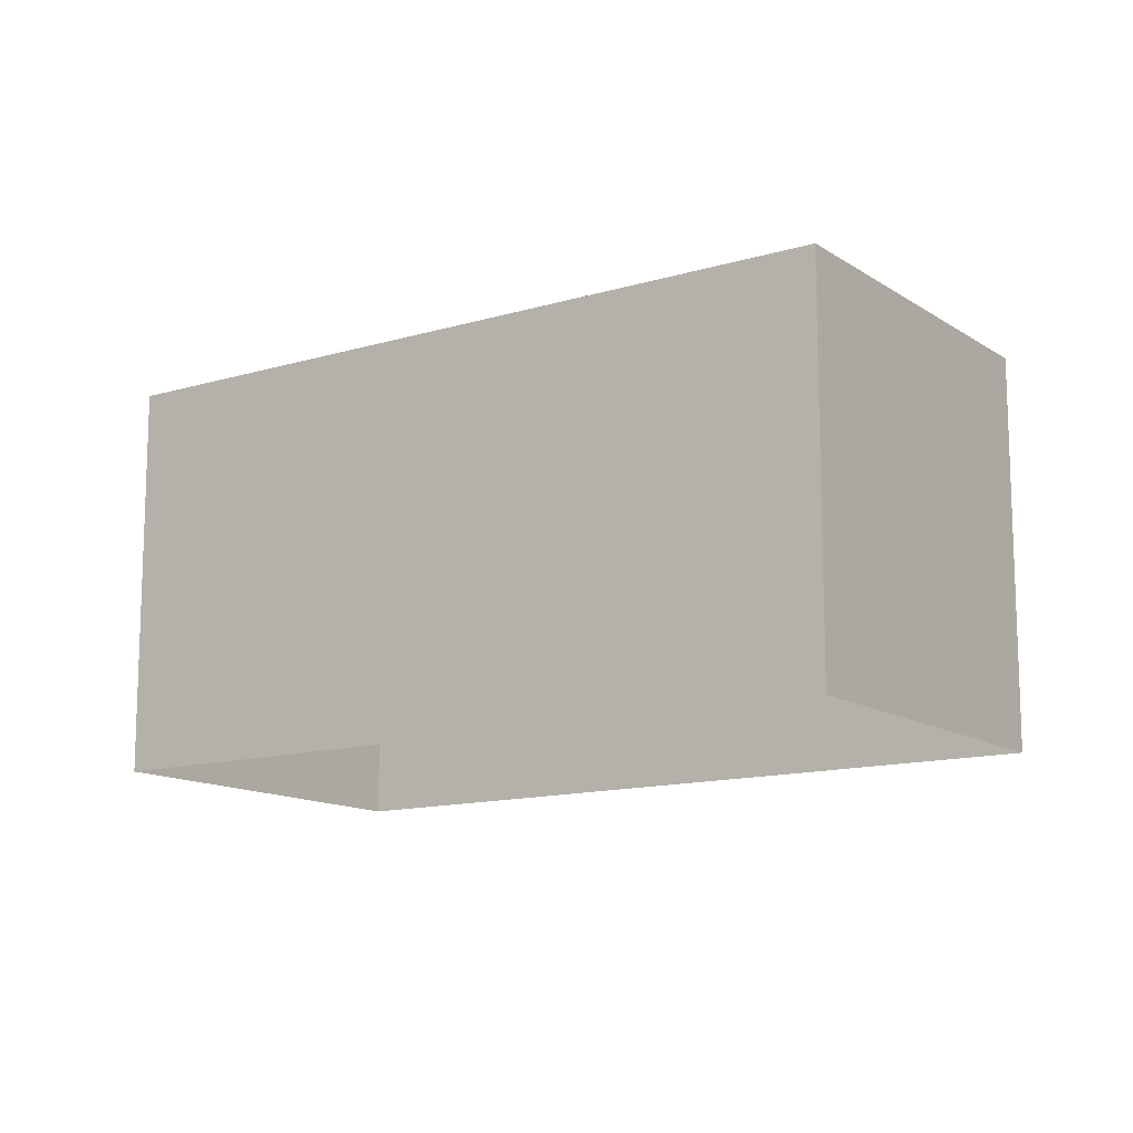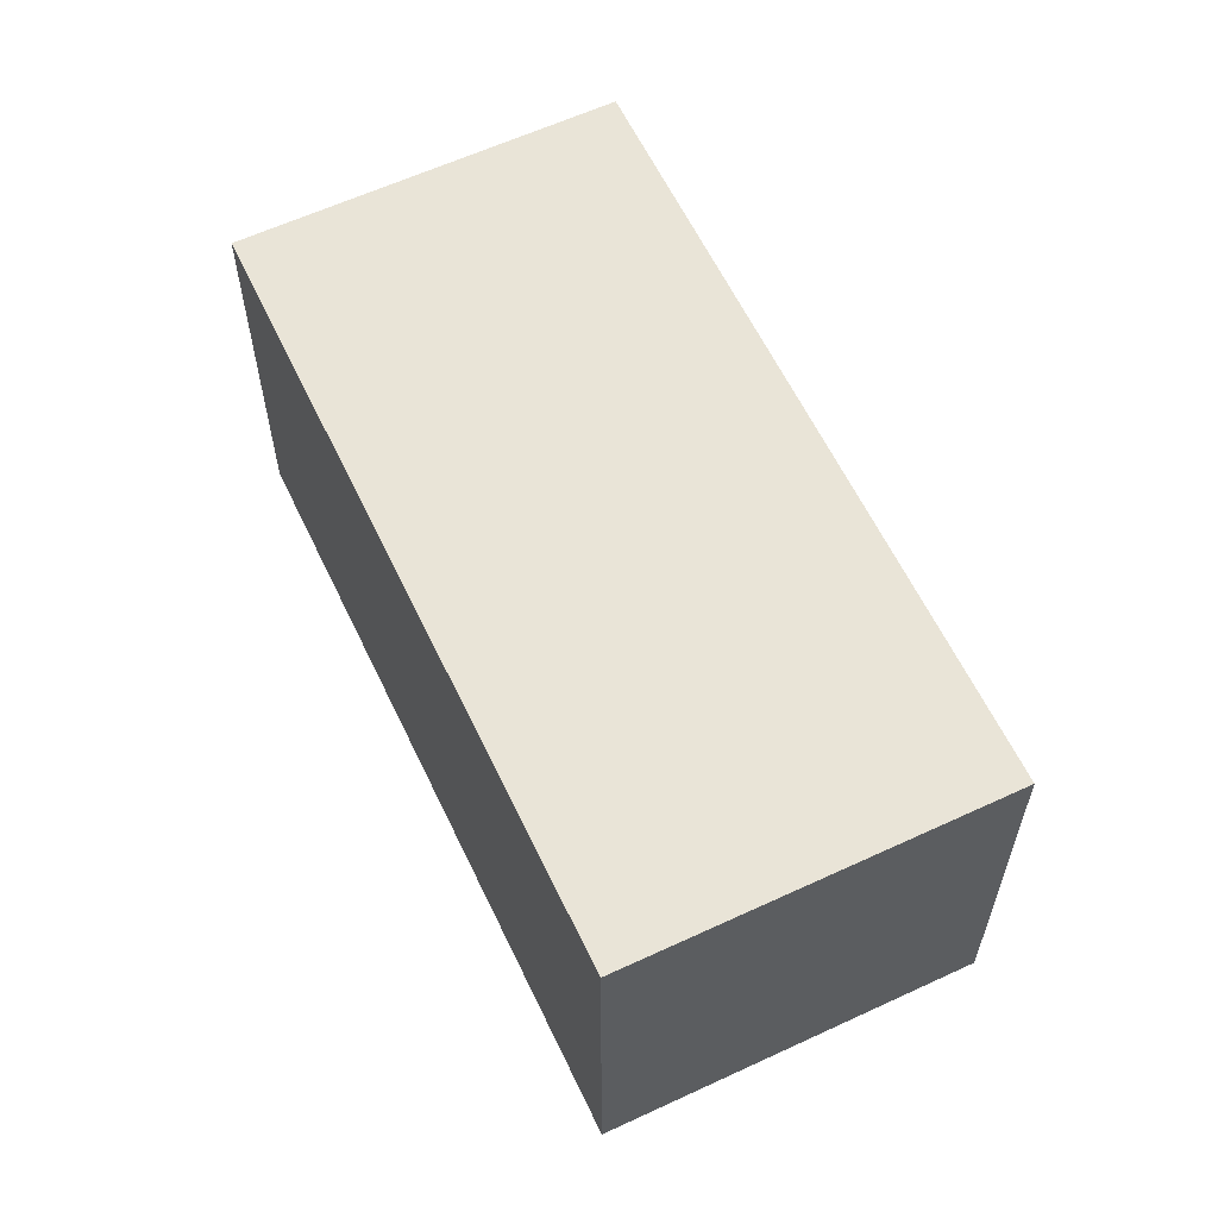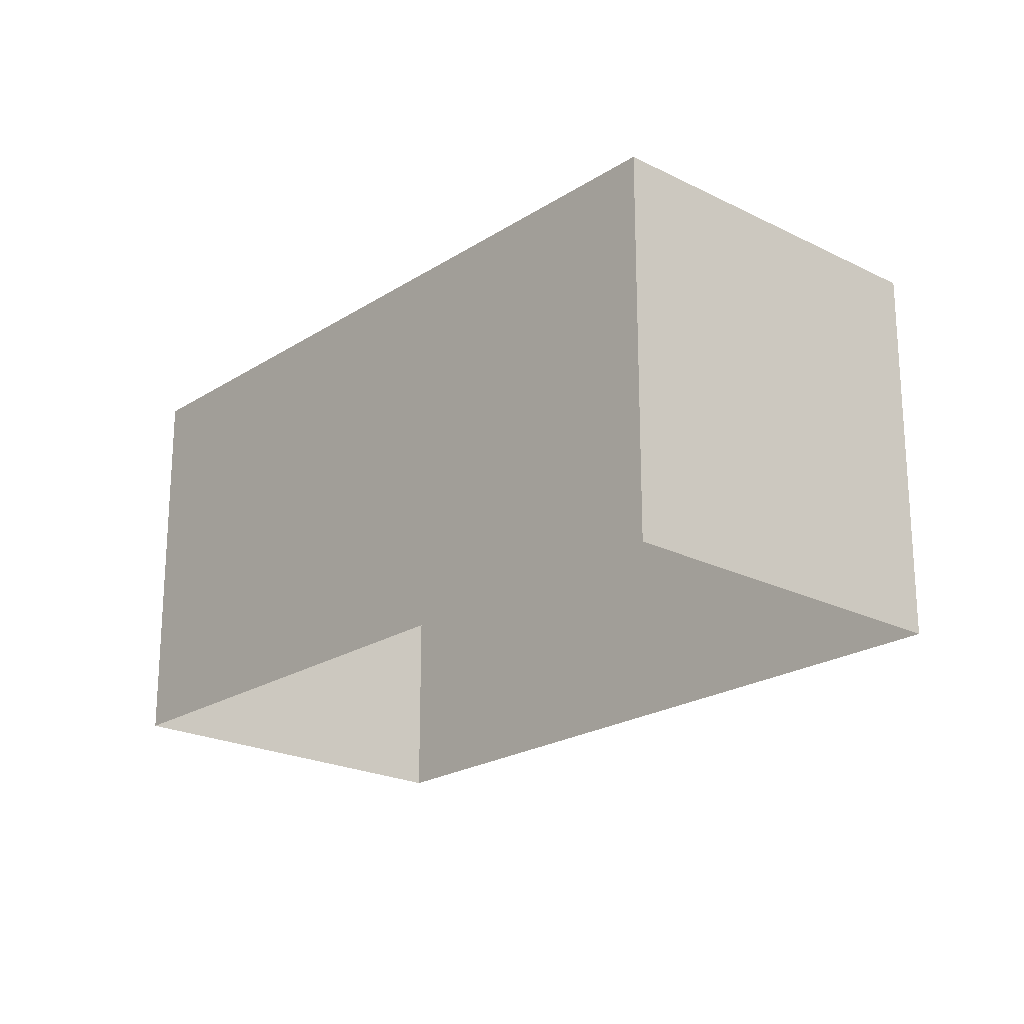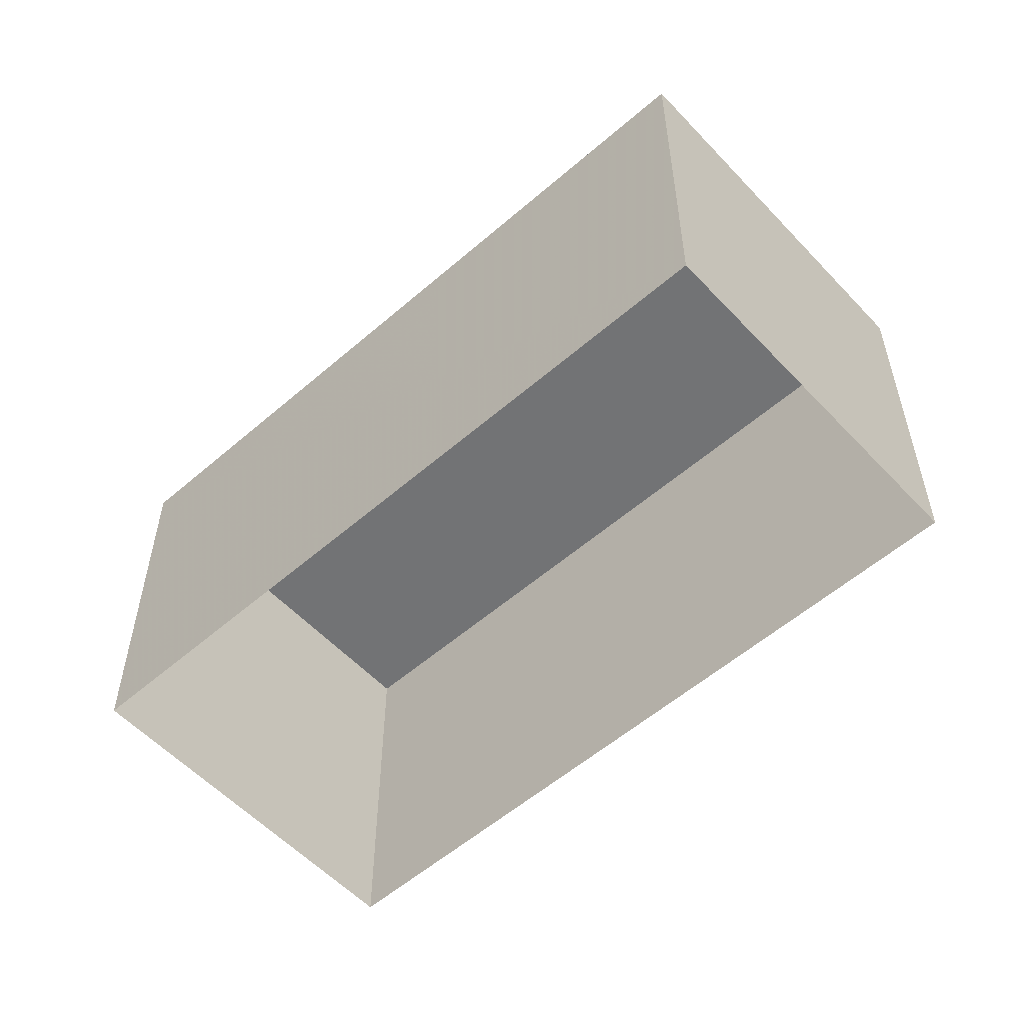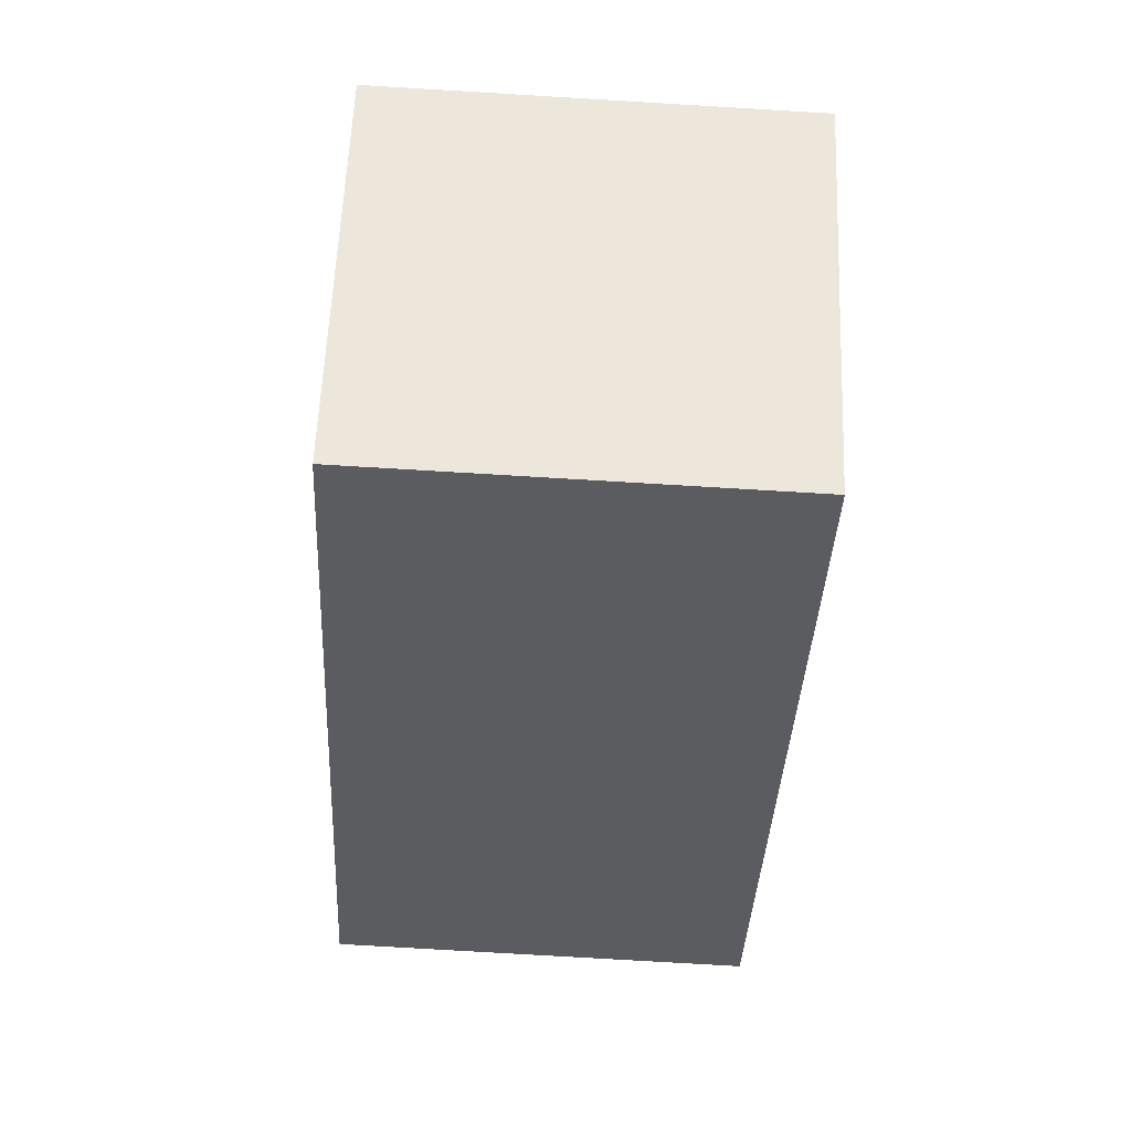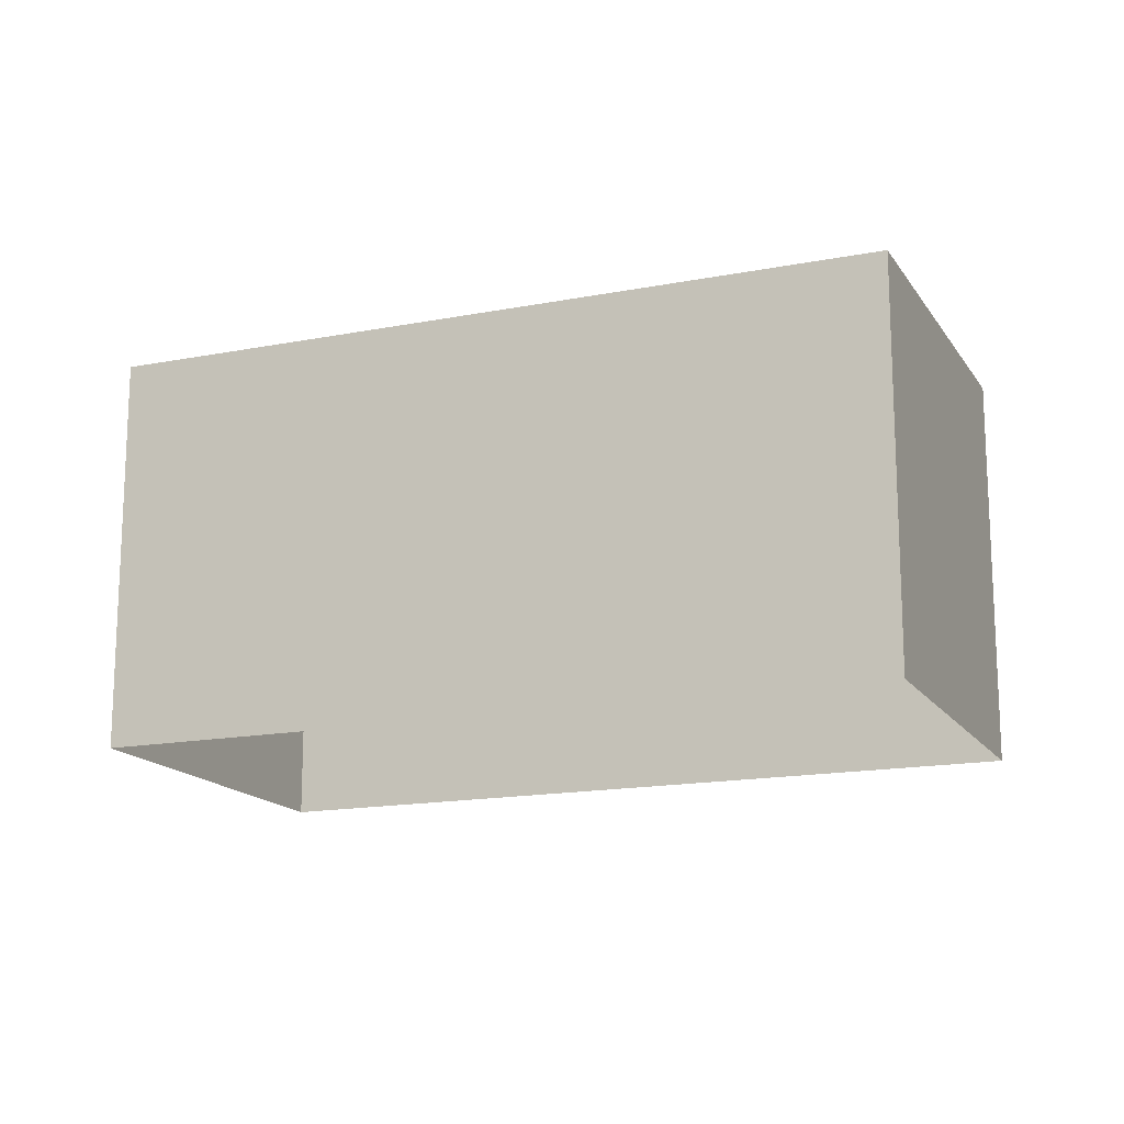
<metadata>
{"format":"obj","ext":"obj","renderer":"f3d","projection":"perspective","resolution":1024,"background":"white","views":[{"elev":-13.0,"azim":173.7,"up":"+Z"},{"elev":60.8,"azim":23.7,"up":"+Z"},{"elev":-21.7,"azim":7.5,"up":"+Z"},{"elev":-55.8,"azim":1.4,"up":"+Z"},{"elev":-75.5,"azim":86.6,"up":"+Y"},{"elev":-15.9,"azim":-18.7,"up":"+Z"}]}
</metadata>
<code>
v 1.259e+04 -1.564e+04 21.91
v 1.26e+04 -1.564e+04 21.91
v 1.26e+04 -1.564e+04 21.91
v 1.26e+04 -1.563e+04 21.91
v 1.26e+04 -1.564e+04 24.02
v 1.259e+04 -1.564e+04 24.02
v 1.26e+04 -1.564e+04 24.02
v 1.26e+04 -1.563e+04 24.02
f 1 2 3
f 1 4 2
f 5 6 7
f 5 8 6
f 6 1 3
f 7 6 3
f 6 4 1
f 6 8 4
f 8 2 4
f 8 5 2
f 7 3 2
f 5 7 2

</code>
